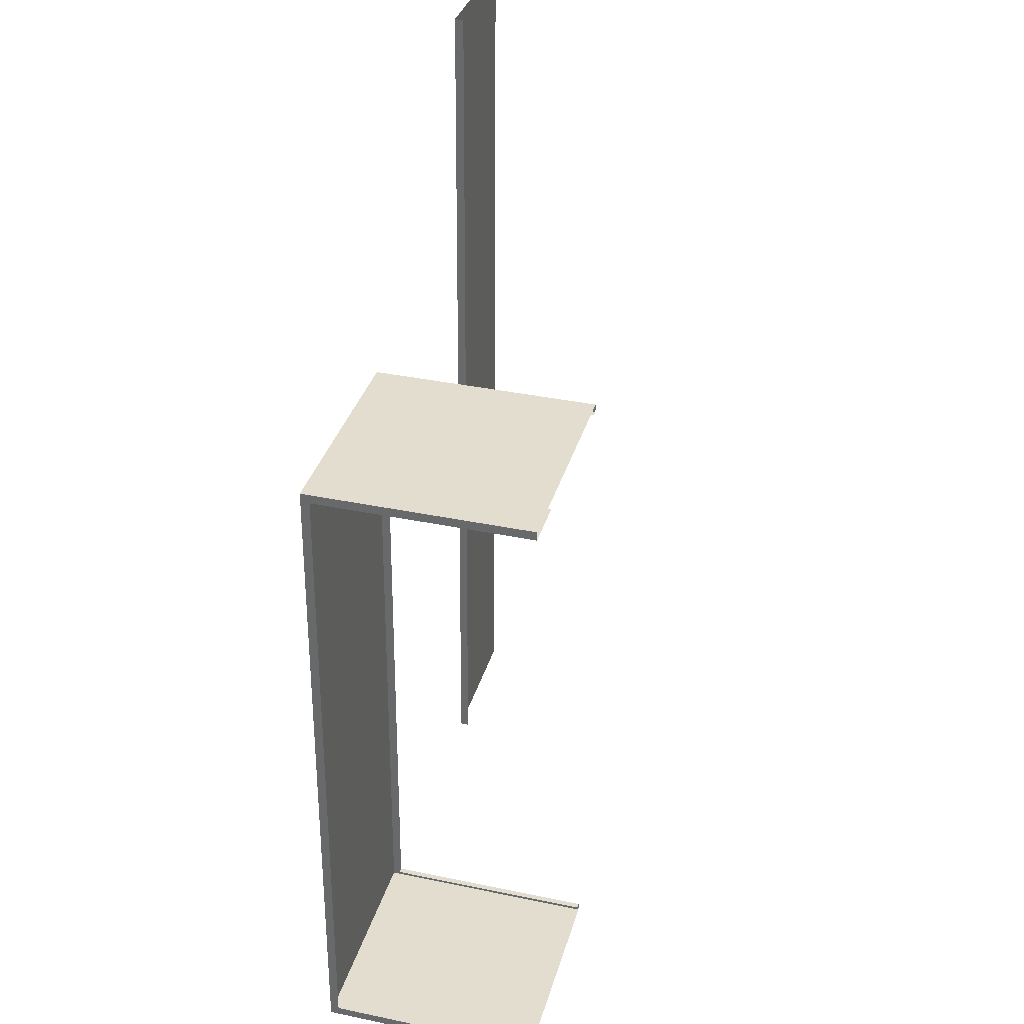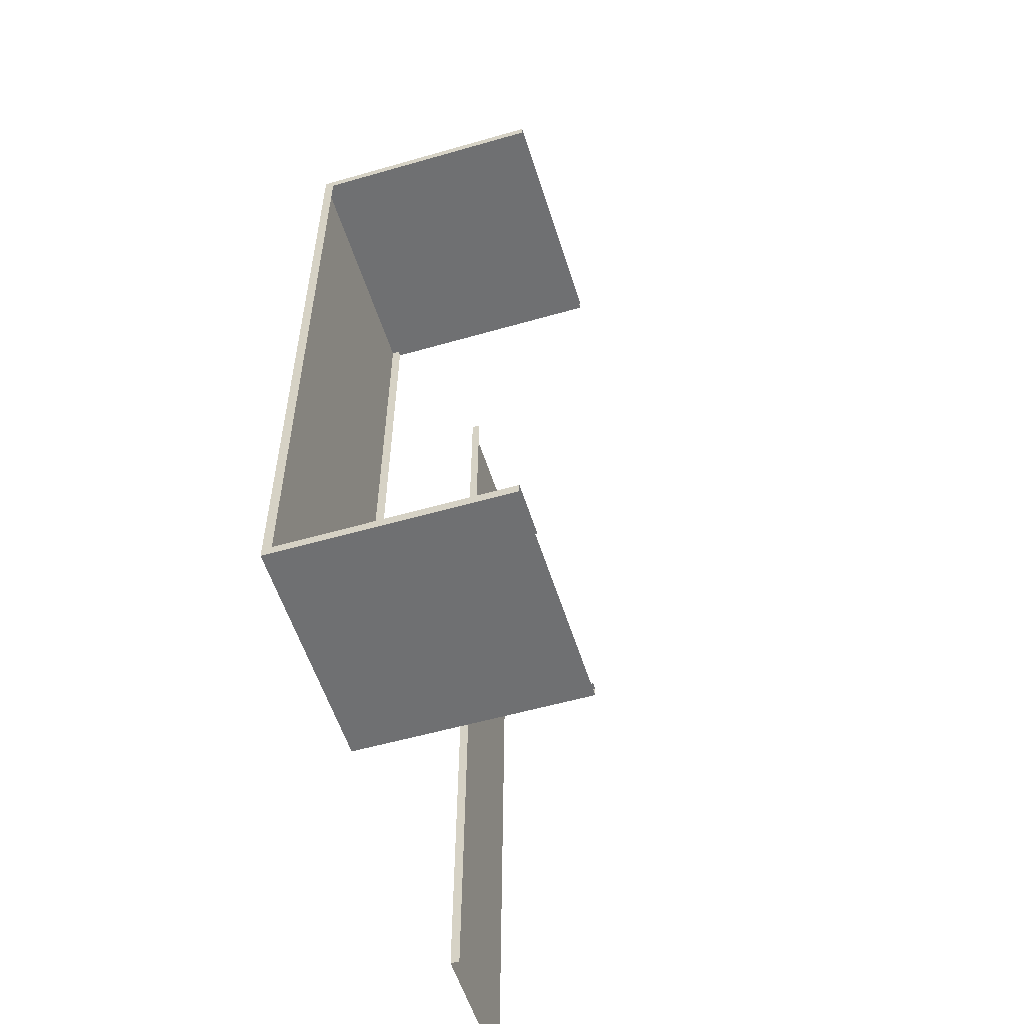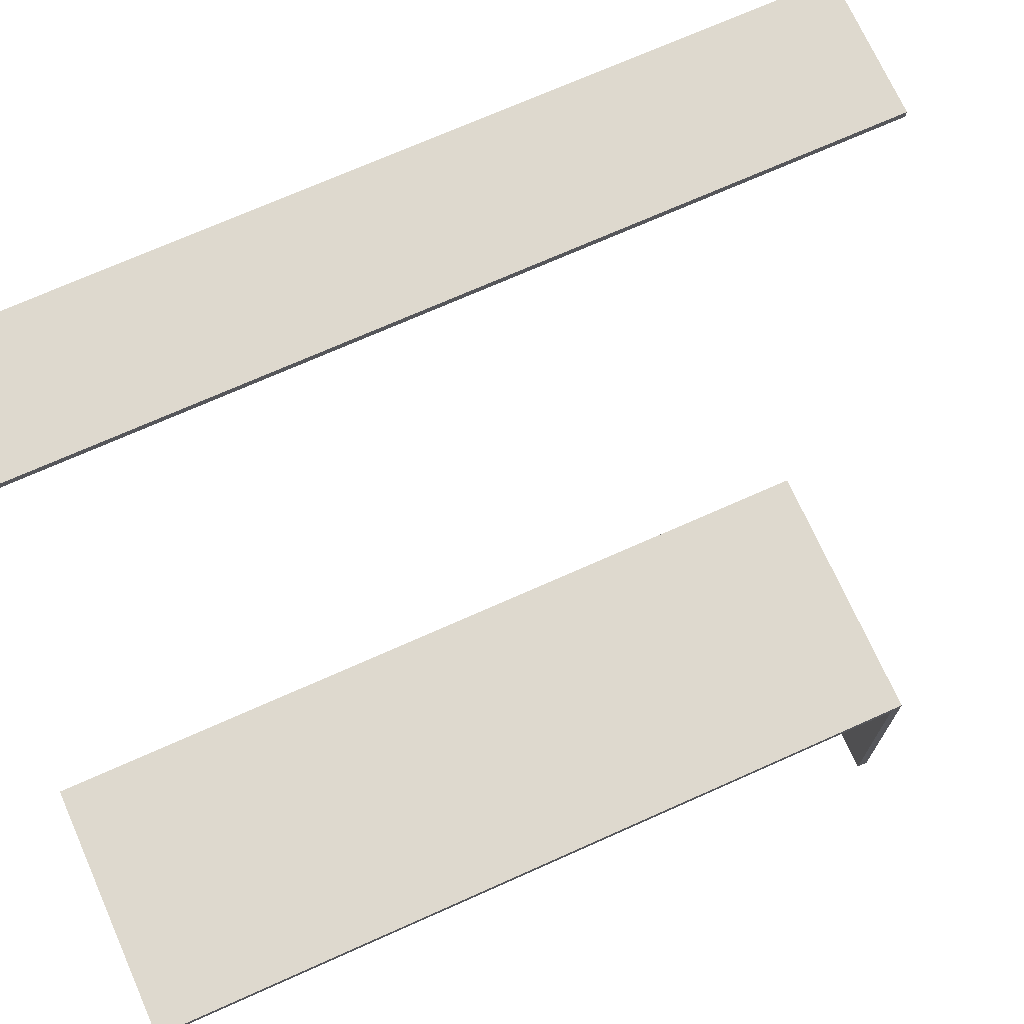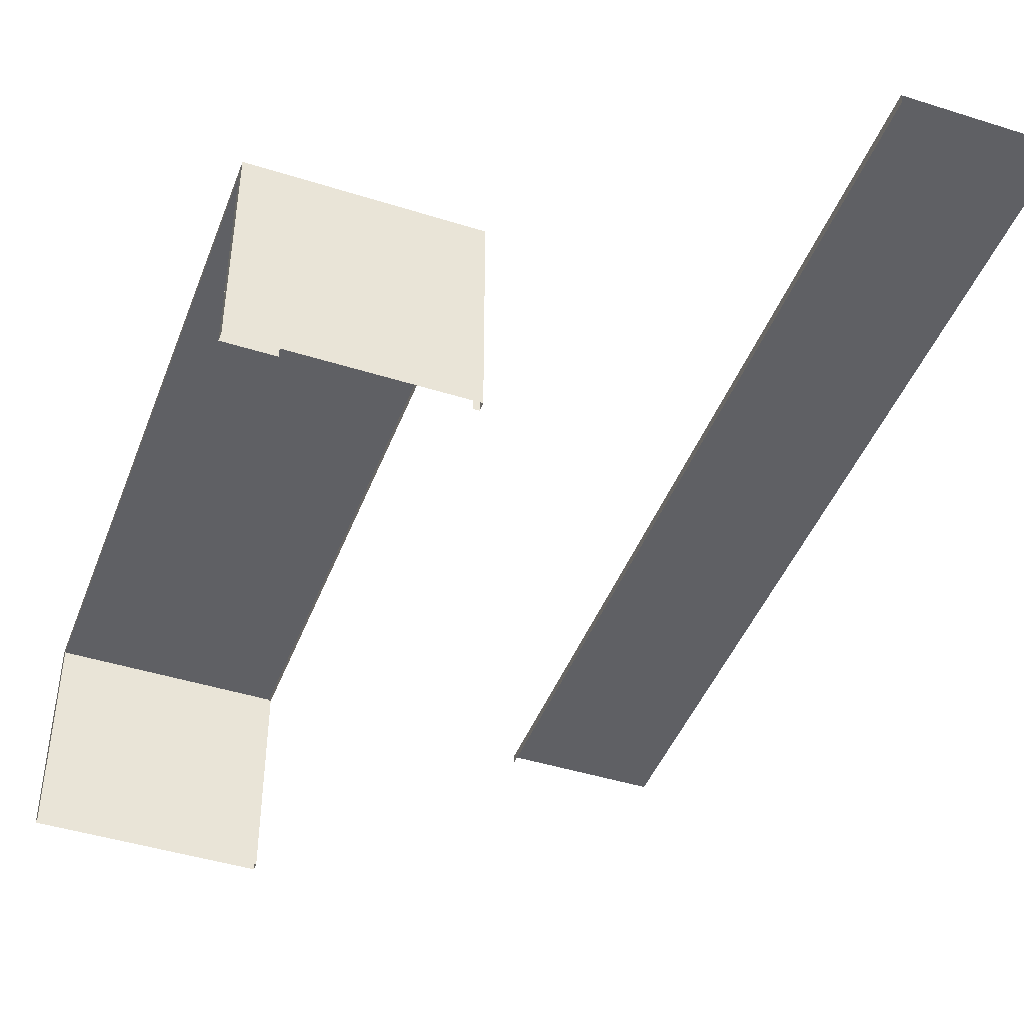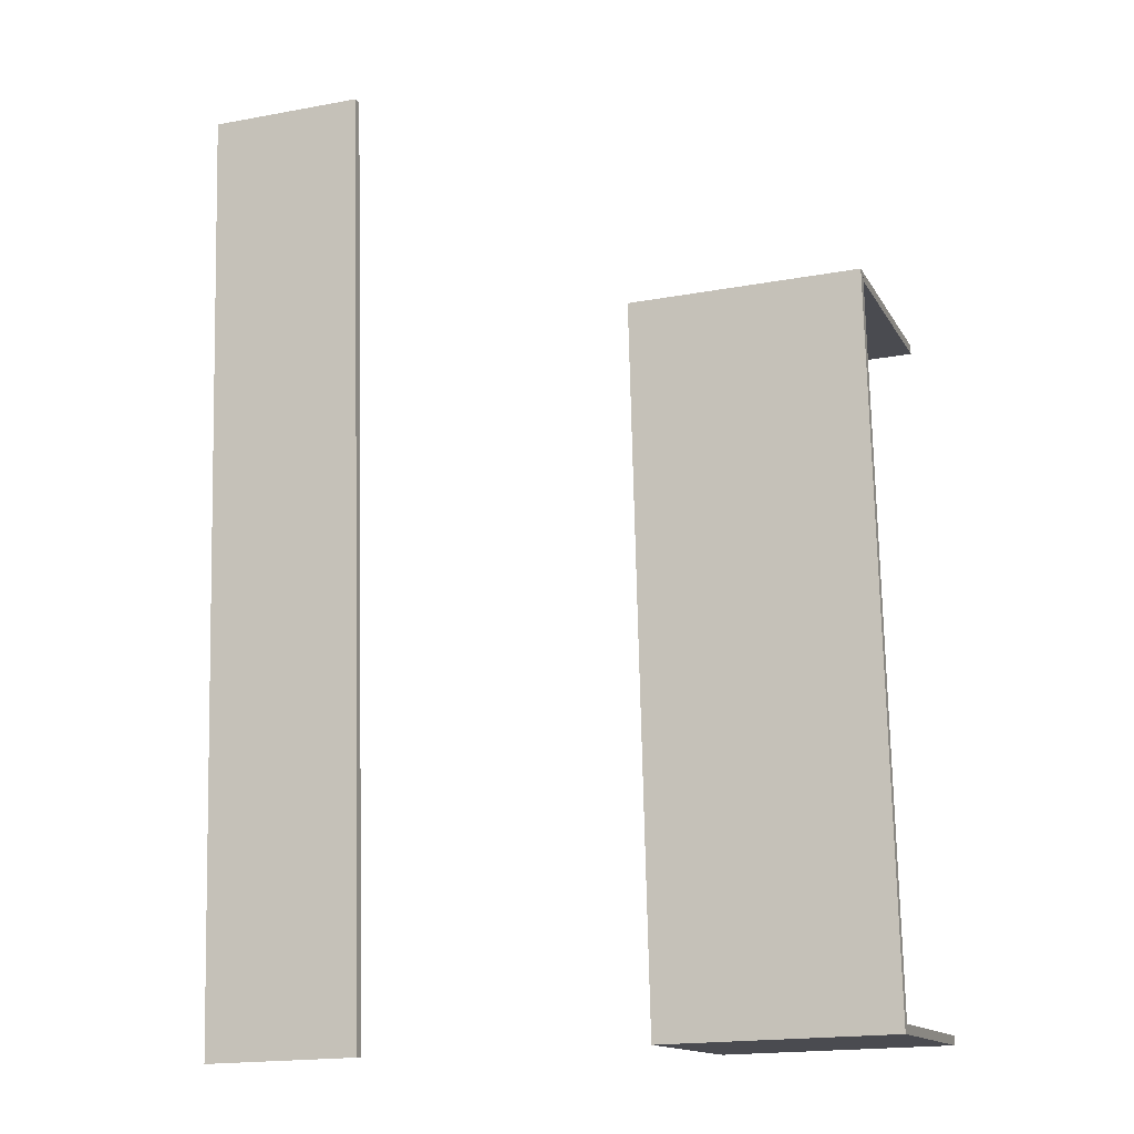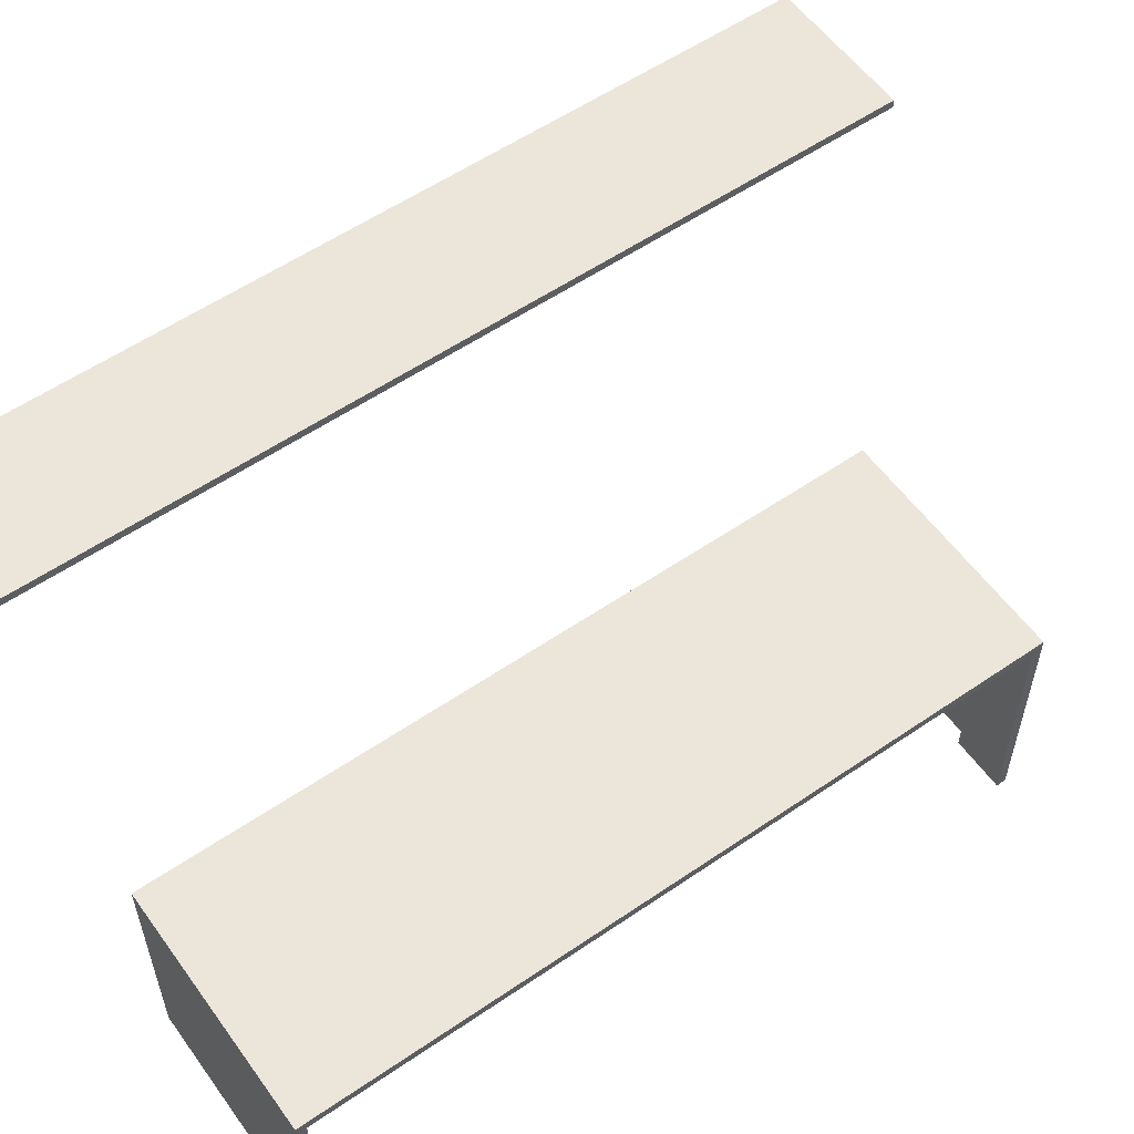
<metadata>
{"format":"obj","ext":"obj","renderer":"f3d","projection":"perspective","resolution":1024,"background":"white","views":[{"elev":36.1,"azim":-74.7,"up":"+Z"},{"elev":-53.6,"azim":-72.8,"up":"+Z"},{"elev":71.6,"azim":-112.6,"up":"+Y"},{"elev":-44.5,"azim":-18.8,"up":"+Y"},{"elev":-14.0,"azim":-160.4,"up":"+Z"},{"elev":57.1,"azim":-124.0,"up":"+Y"}]}
</metadata>
<code>
o int1-counters-base-standard-x-surface
v 24.9 5.33 -90.59
v 22.82 5.33 -90.53
v 23.14 5.33 -77.84
v 25.22 5.33 -77.89
v 22.82 5.21 -90.53
v 23.14 5.21 -77.84
v 19.06 2.33 -90.44
v 16.06 2.33 -90.36
v 16.06 5.33 -90.36
v 19.06 5.33 -90.44
v 16.29 2.33 -81.17
v 19.29 2.33 -81.24
v 19.29 5.33 -81.24
v 16.29 5.33 -81.17
v 16.06 5.21 -90.36
v 16.29 5.21 -81.17
v 16.29 5.21 -81.29
v 16.29 2.33 -81.29
v 16.97 5.21 -81.3
v 16.97 2.33 -81.3
v 19.29 2.33 -81.36
v 19.29 5.21 -81.36
v 19.29 5.21 -81.24
v 19.06 5.21 -90.44
v 19.21 2.33 -81.36
v 19.21 5.21 -81.36
v 18.98 5.21 -90.32
v 18.98 2.33 -90.32
v 19.06 2.33 -90.32
v 19.06 5.21 -90.32
v 16.06 2.33 -90.24
v 16.74 2.33 -90.26
v 16.74 5.21 -90.26
v 16.06 5.21 -90.24
f 1 2 3 4
f 2 5 6 3
f 7 8 9 10
f 11 12 13 14
f 10 9 14 13
f 9 15 16 14
f 17 18 11 16
f 19 20 18 17
f 12 21 22 23
f 23 24 10 13
f 21 25 26 22
f 27 28 29 30
f 30 29 7 24
f 31 32 33 34
f 8 31 34 15

</code>
